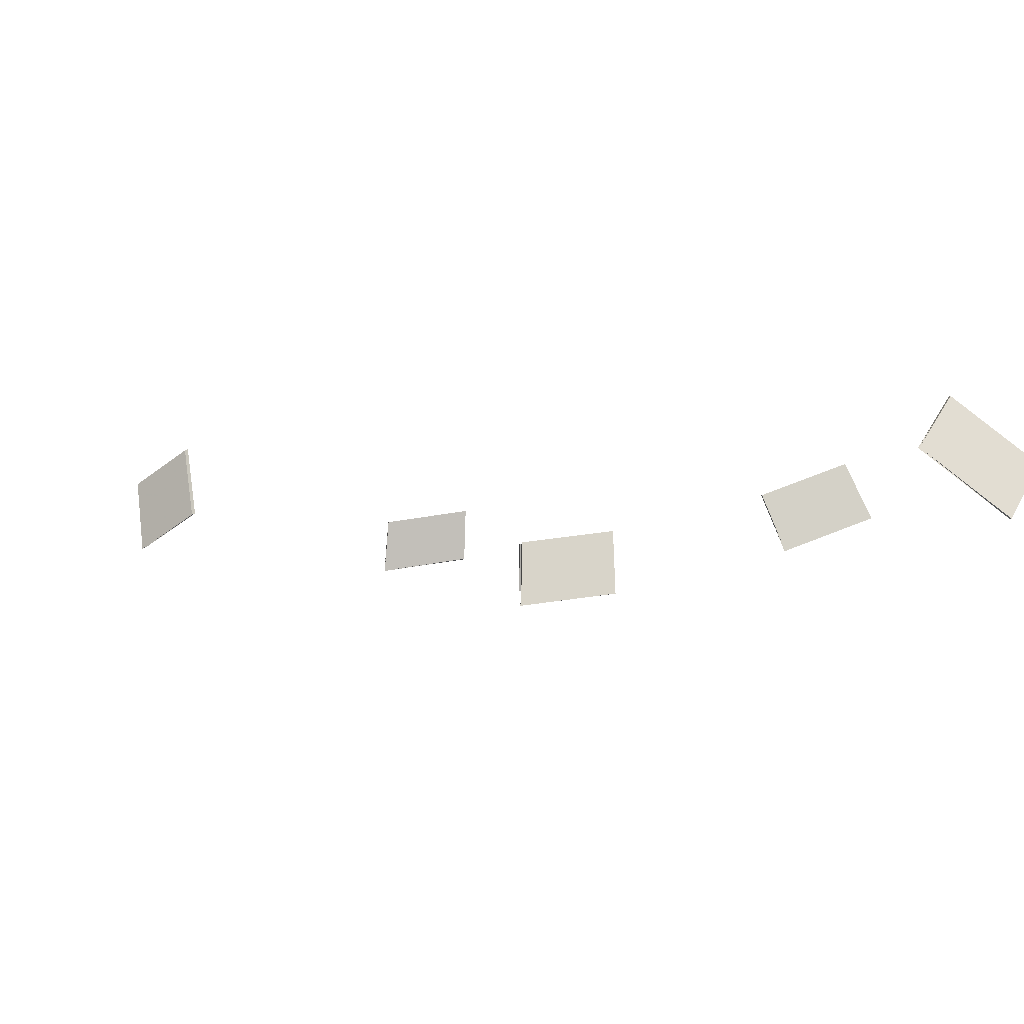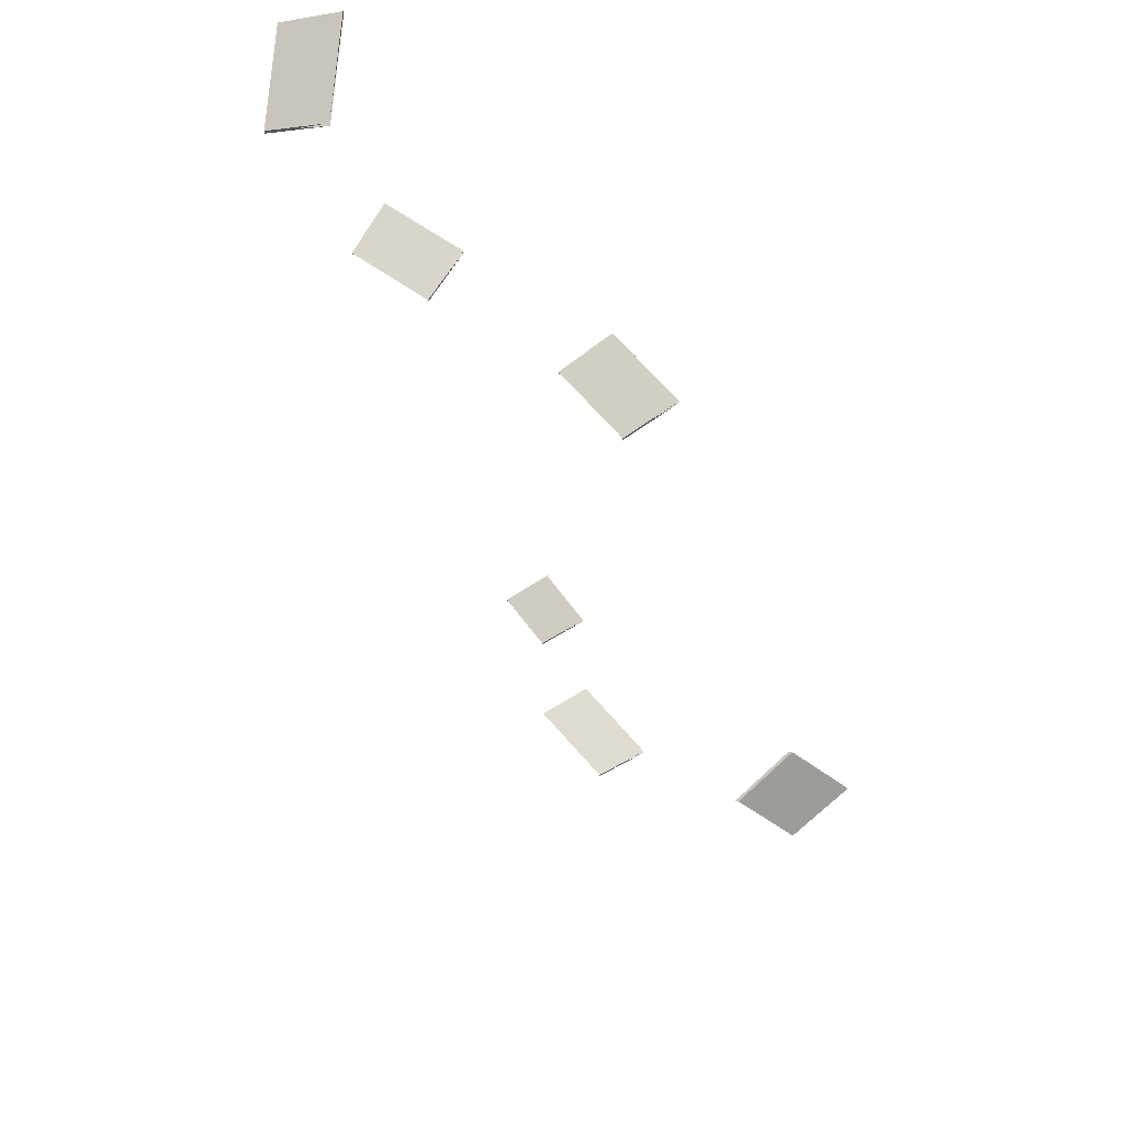
<metadata>
{"format":"obj","ext":"obj","renderer":"f3d","projection":"perspective","resolution":1024,"background":"white","views":[{"elev":-1.4,"azim":170.3,"up":"+Z"},{"elev":66.3,"azim":55.7,"up":"+Y"}]}
</metadata>
<code>
o Cut_1_Vigor
v 0.4546 2.697 0.04804
v 0.4756 2.69 0.09372
v 0.5486 2.692 0.06709
v 0.5306 2.7 0.02031
v 0.4546 2.694 0.04809
v 0.4756 2.687 0.09376
v 0.5306 2.697 0.02036
v 0.5486 2.69 0.06714
f 1 2 3 4
f 5 8 7 6
f 1 5 6 2
f 2 6 7 3
f 3 7 8 4
f 5 1 4 8
o Cut_2_Canopy
v 1.021 2.677 0.04923
v 1.026 2.663 0.1018
v 1.064 2.63 0.07541
v 1.06 2.642 0.02177
v 1.018 2.675 0.05028
v 1.024 2.661 0.1028
v 1.057 2.64 0.02283
v 1.061 2.628 0.07643
f 9 10 11 12
f 13 16 15 14
f 9 13 14 10
f 10 14 15 11
f 11 15 16 12
f 13 9 12 16
o Cut_3_Vigor
v 0.7091 2.083 0.01615
v 0.7083 2.088 0.06801
v 0.7907 2.075 0.05578
v 0.7941 2.07 0.003554
v 0.7091 2.079 0.01559
v 0.7083 2.084 0.06747
v 0.7941 2.066 0.002997
v 0.7907 2.072 0.05524
f 17 18 19 20
f 21 24 23 22
f 17 21 22 18
f 18 22 23 19
f 19 23 24 20
f 21 17 20 24
o Cut_4_Vigor
v 0.5988 2.126 -0.01115
v 0.6014 2.136 0.03948
v 0.6533 2.114 0.03196
v 0.6524 2.104 -0.01891
v 0.5988 2.123 -0.01131
v 0.6014 2.133 0.03932
v 0.6524 2.101 -0.01908
v 0.6533 2.111 0.0318
f 25 26 27 28
f 29 32 31 30
f 25 29 30 26
f 26 30 31 27
f 27 31 32 28
f 29 25 28 32
o Cut_5_Vigor
v 0.6898 2.765 -0.01422
v 0.6894 2.754 0.0357
v 0.7626 2.751 0.02654
v 0.7653 2.762 -0.02368
v 0.6898 2.762 -0.01439
v 0.6894 2.751 0.03553
v 0.7653 2.759 -0.02385
v 0.7626 2.748 0.02637
f 33 34 35 36
f 37 40 39 38
f 33 37 38 34
f 34 38 39 35
f 35 39 40 36
f 37 33 36 40
o Cut_6_Spacing
v 0.4155 2.908 0.04329
v 0.3878 2.895 0.08518
v 0.45 2.873 0.1381
v 0.4795 2.885 0.09773
v 0.4155 2.905 0.04309
v 0.3878 2.892 0.08498
v 0.4795 2.881 0.09753
v 0.45 2.869 0.1379
f 41 42 43 44
f 45 48 47 46
f 41 45 46 42
f 42 46 47 43
f 43 47 48 44
f 45 41 44 48

</code>
